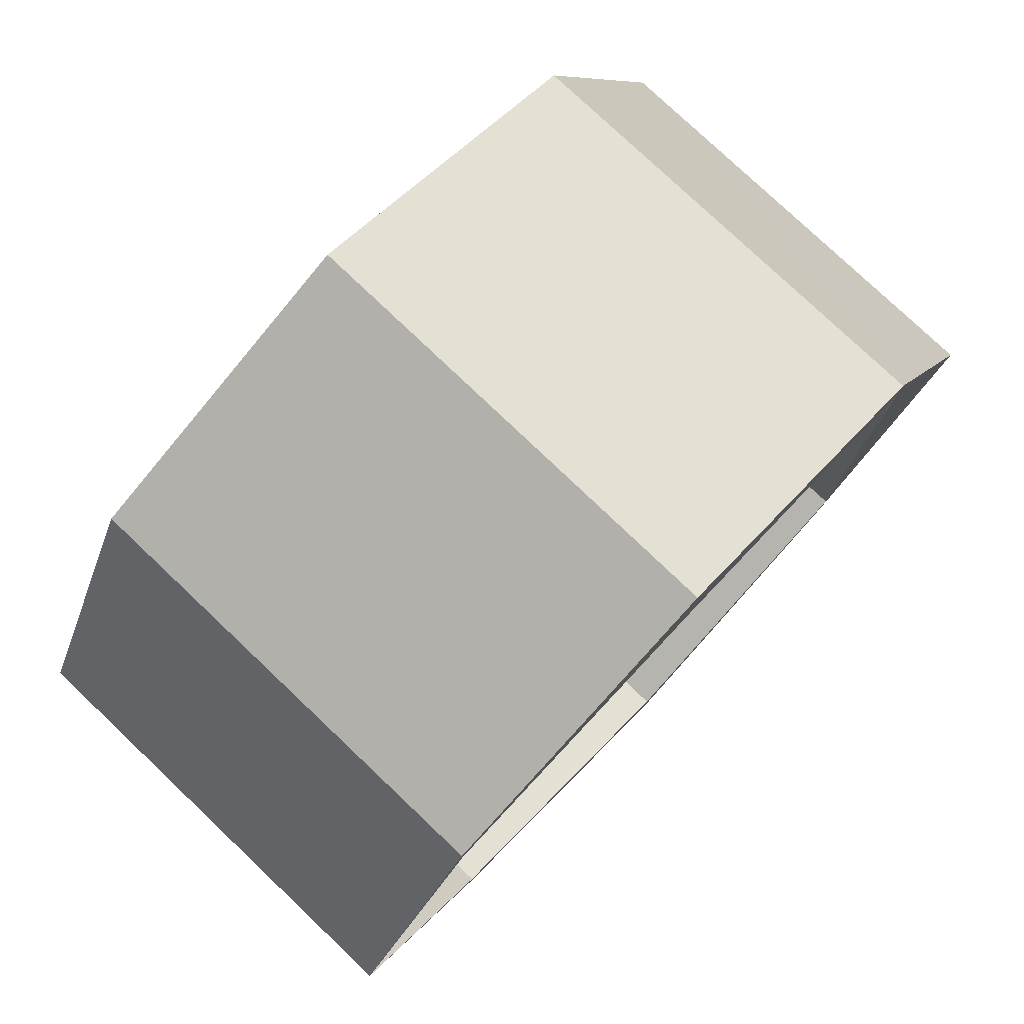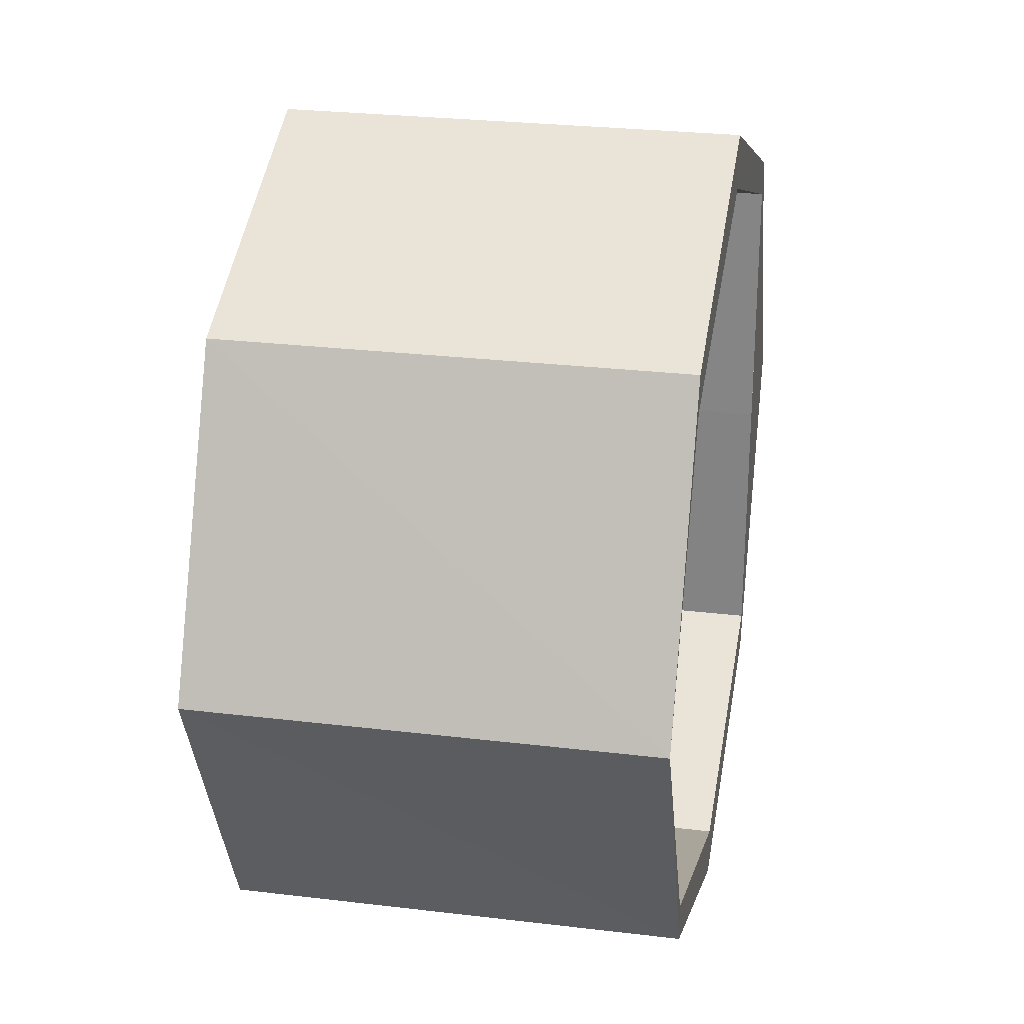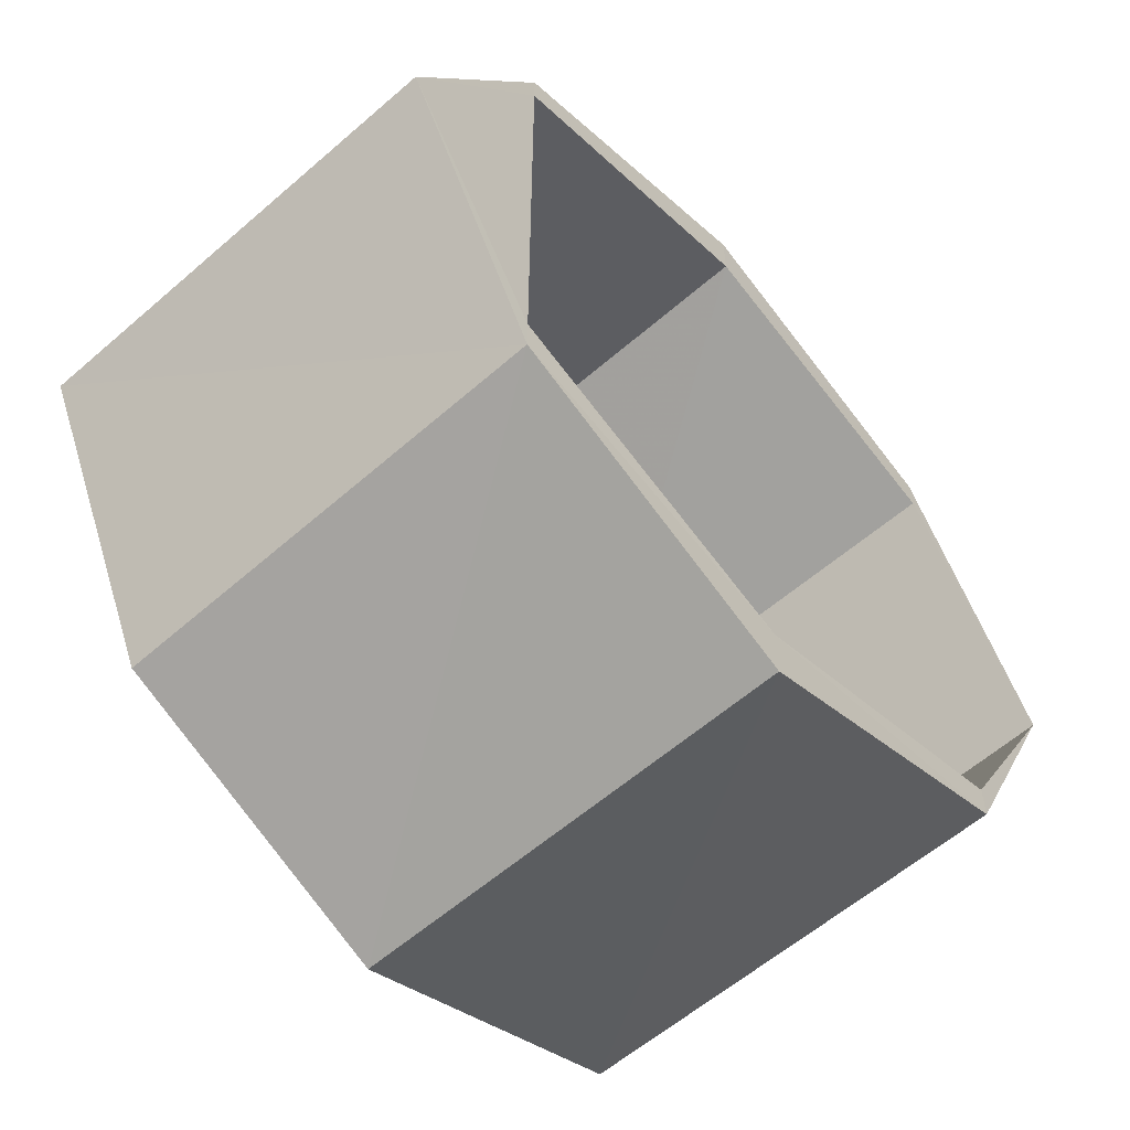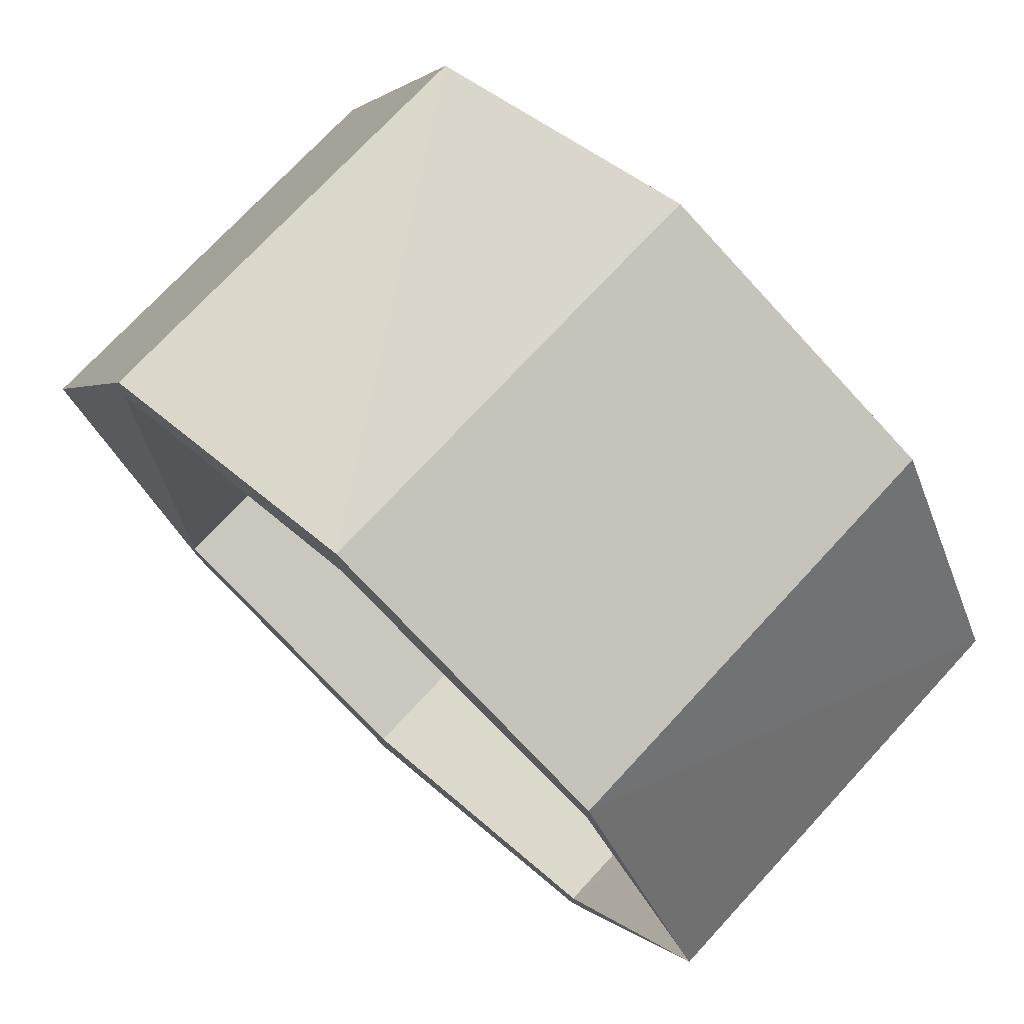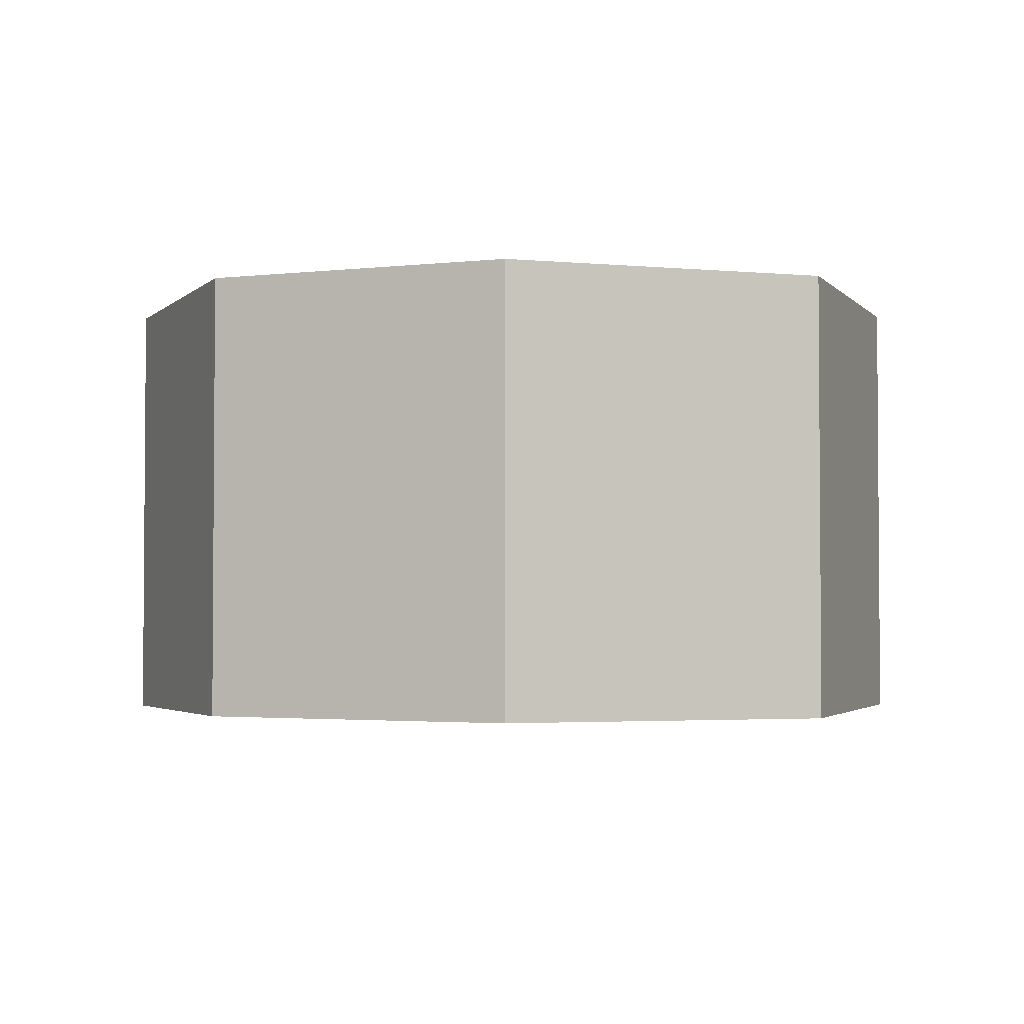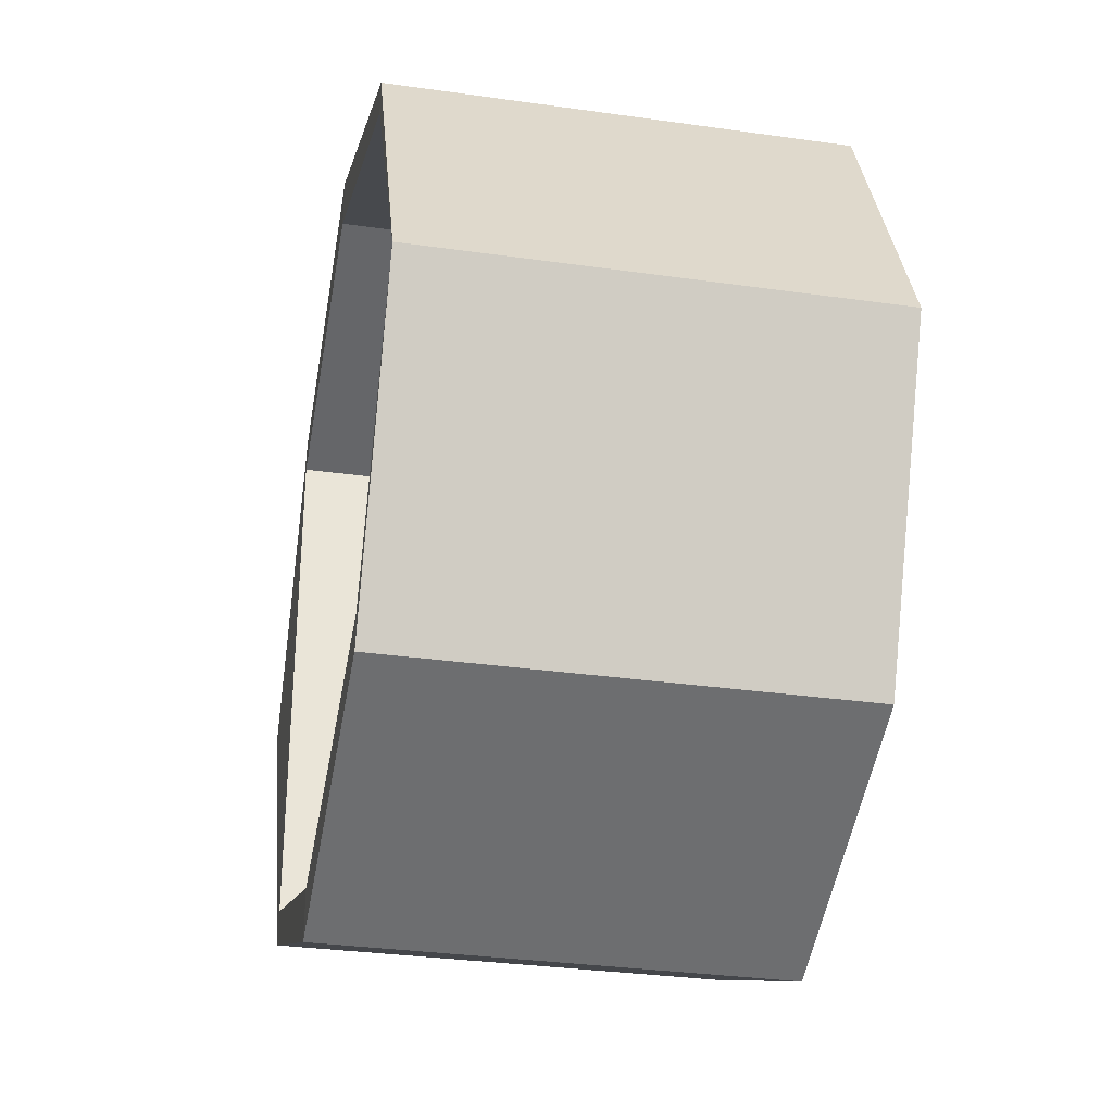
<metadata>
{"format":"obj","ext":"obj","renderer":"f3d","projection":"perspective","resolution":1024,"background":"white","views":[{"elev":79.2,"azim":133.4,"up":"+Z"},{"elev":26.5,"azim":100.5,"up":"+Z"},{"elev":-60.2,"azim":-48.5,"up":"+Z"},{"elev":73.1,"azim":42.7,"up":"+Z"},{"elev":-2.7,"azim":-134.5,"up":"+Y"},{"elev":-31.8,"azim":78.8,"up":"+Z"}]}
</metadata>
<code>
o 2493
v 2234 1876 12.14
v 2234 1876 12.14
v 2234 1876 12.13
v 2234 1876 12.14
v 2234 1876 12.14
v 2234 1876 12.13
v 2234 1876 12.14
v 2234 1876 12.16
v 2234 1876 12.14
v 2234 1876 12.13
v 2234 1876 12.16
v 2234 1876 12.16
v 2234 1876 12.18
v 2234 1876 12.18
v 2234 1876 12.14
v 2234 1876 12.16
v 2234 1876 12.14
v 2234 1876 12.14
v 2234 1876 12.14
v 2234 1876 12.14
v 2234 1876 12.16
v 2234 1876 12.14
v 2234 1876 12.18
v 2234 1876 12.18
v 2234 1876 12.14
v 2234 1876 12.16
v 2234 1876 12.14
v 2234 1876 12.18
v 2234 1876 12.18
v 2234 1876 12.14
v 2234 1876 12.16
v 2234 1876 12.13
v 2234 1876 12.13
v 2234 1876 12.16
v 2234 1876 12.14
v 2234 1876 12.18
v 2234 1876 12.18
v 2234 1876 12.19
v 2234 1876 12.14
v 2234 1876 12.13
v 2234 1876 12.14
v 2234 1876 12.14
v 2234 1876 12.14
v 2234 1876 12.14
v 2234 1876 12.16
v 2234 1876 12.14
v 2234 1876 12.14
v 2234 1876 12.16
v 2234 1876 12.16
v 2234 1876 12.18
v 2234 1876 12.18
v 2234 1876 12.16
v 2234 1876 12.18
v 2234 1876 12.19
v 2234 1876 12.18
v 2234 1876 12.18
v 2234 1876 12.19
v 2234 1876 12.19
v 2234 1876 12.18
v 2234 1876 12.18
v 2234 1876 12.19
v 2234 1876 12.19
v 2234 1876 12.18
v 2234 1876 12.19
v 2234 1876 12.19
v 2234 1876 12.18
v 2234 1876 12.18
v 2234 1876 12.19
v 2234 1876 12.18
v 2234 1876 12.19
v 2234 1876 12.16
v 2234 1876 12.16
v 2234 1876 12.14
v 2234 1876 12.14
v 2234 1876 12.14
v 2234 1876 12.14
v 2234 1876 12.14
v 2234 1876 12.16
v 2234 1876 12.18
v 2234 1876 12.18
v 2234 1876 12.19
v 2234 1876 12.18
v 2234 1876 12.18
v 2234 1876 12.19
v 2234 1876 12.16
v 2234 1876 12.18
v 2234 1876 12.16
v 2234 1876 12.14
v 2234 1876 12.16
f 1 2 3
f 3 4 1
f 5 6 3
f 5 7 8
f 2 9 10
f 11 9 12
f 13 12 14
f 15 11 16
f 15 2 17
f 17 18 15
f 17 19 20
f 19 21 22
f 23 21 24
f 4 25 22
f 4 26 27
f 28 26 29
f 30 22 31
f 30 32 33
f 34 35 31
f 34 36 31
f 37 36 38
f 39 35 40
f 41 39 33
f 33 42 41
f 42 43 44
f 42 45 46
f 47 46 45
f 47 48 44
f 49 44 48
f 49 50 45
f 49 48 51
f 52 45 50
f 52 51 48
f 53 51 54
f 55 52 56
f 57 50 58
f 8 55 59
f 60 57 61
f 62 55 63
f 63 13 62
f 64 13 59
f 59 65 64
f 66 65 62
f 67 68 64
f 65 69 70
f 71 69 72
f 71 73 72
f 74 27 72
f 75 76 74
f 74 39 75
f 75 47 77
f 78 79 80
f 61 28 80
f 80 23 61
f 81 23 82
f 82 57 81
f 83 84 81
f 85 86 82
f 87 88 89

</code>
